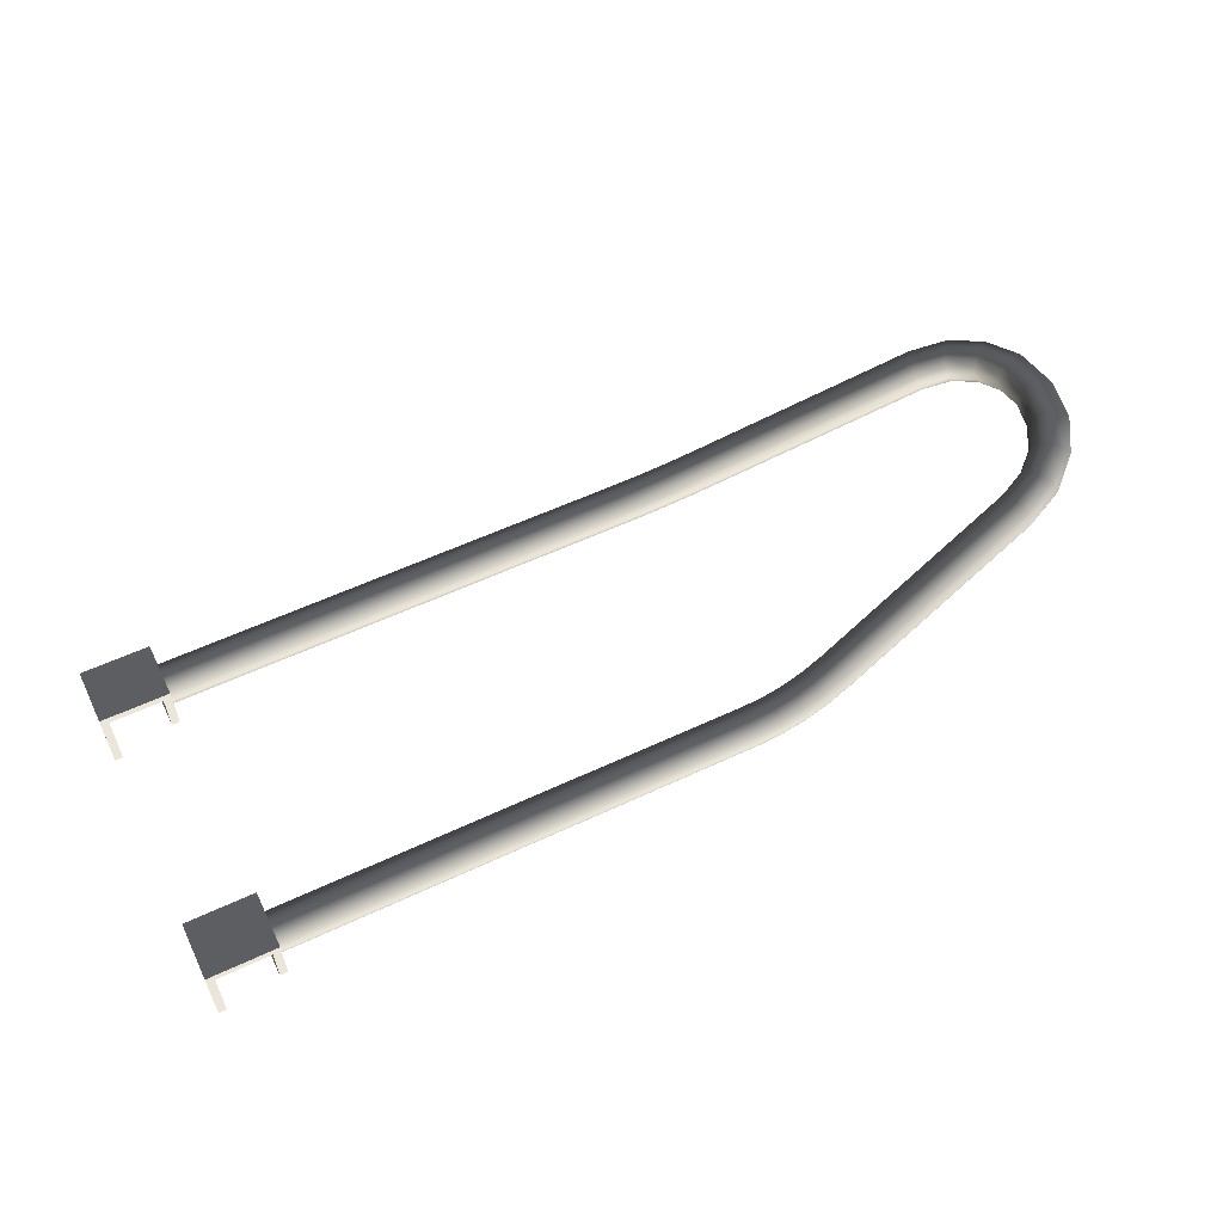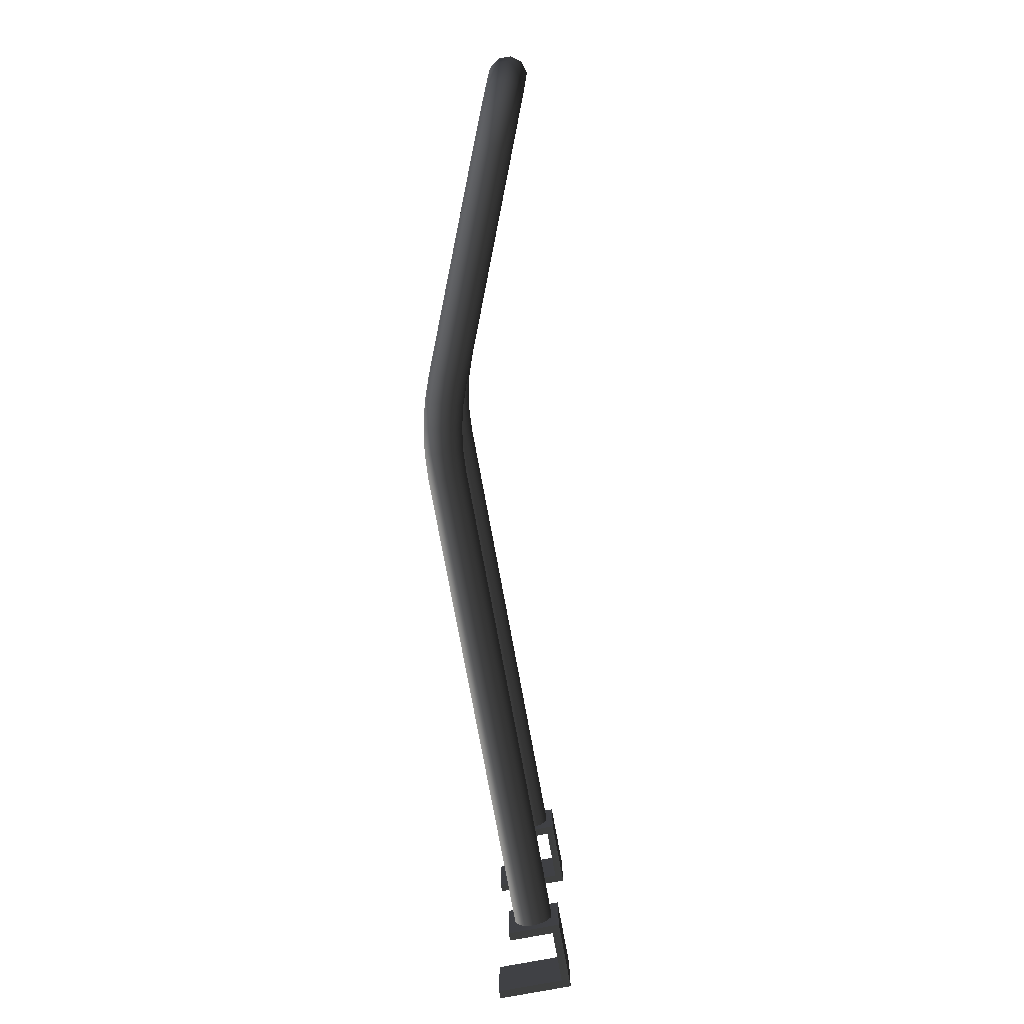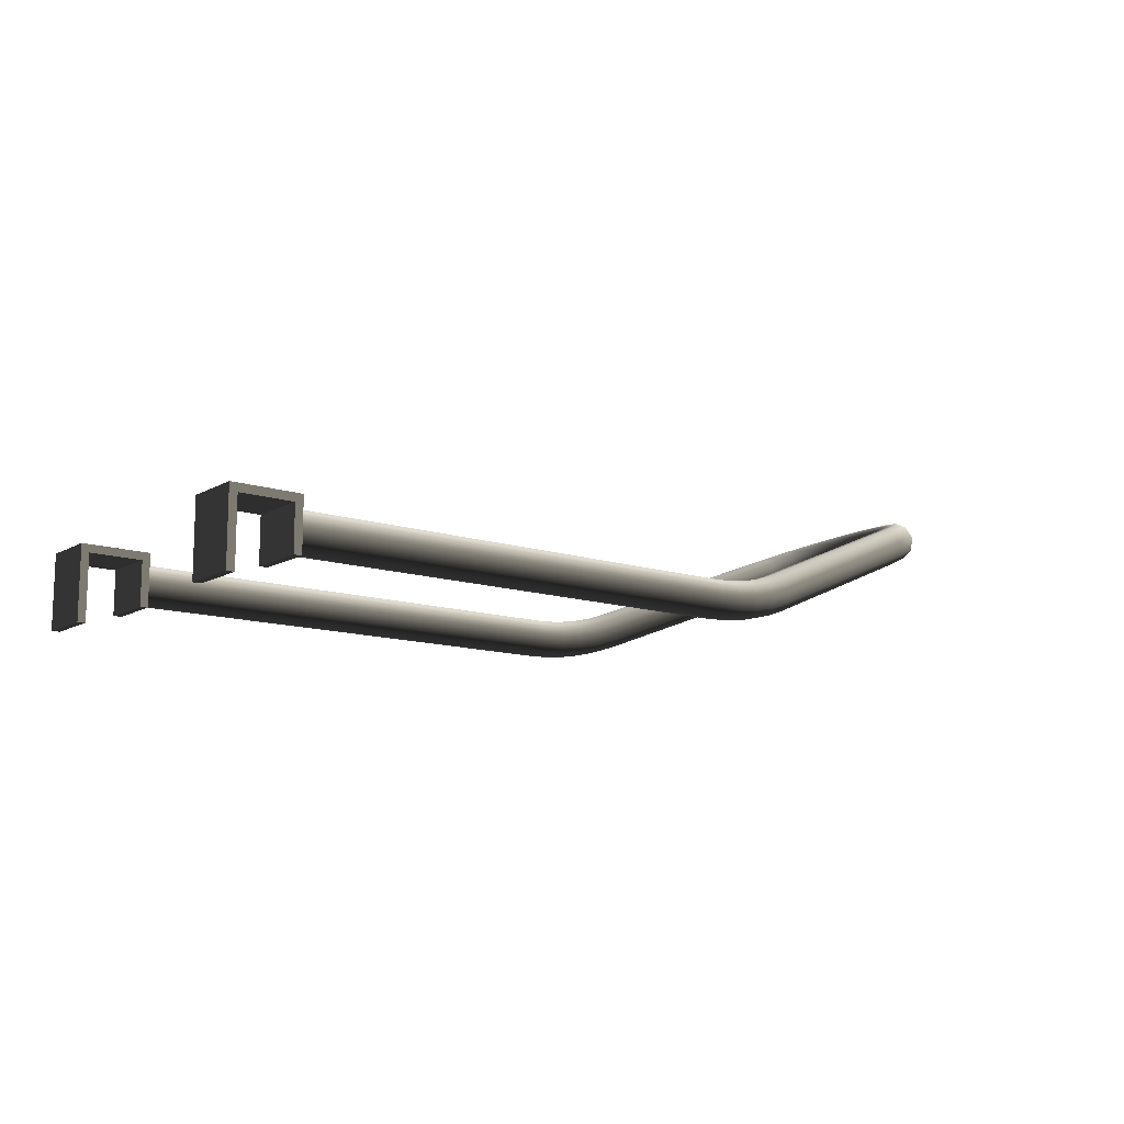
<metadata>
{"format":"obj","ext":"obj","renderer":"f3d","projection":"perspective","resolution":1024,"background":"white","views":[{"elev":56.9,"azim":154.0,"up":"+Z"},{"elev":-79.2,"azim":-79.5,"up":"+Y"},{"elev":-12.3,"azim":142.3,"up":"+Z"}]}
</metadata>
<code>
v 0.1185 0.04301 -0.02498
v 0.1185 0.02846 -0.02498
v 0.1185 0.02846 -0.006393
v 0.1185 0.04301 -0.006393
v 0.1011 0.04301 -0.0196
v 0.1011 0.04301 -0.006393
v 0.1011 0.02846 -0.006393
v 0.1011 0.02846 -0.0196
v 0.1185 0.02846 -0.006393
v 0.1011 0.02846 -0.006393
v 0.1011 0.04301 -0.006393
v 0.1185 0.04301 -0.006393
v 0.1165 0.02846 -0.008393
v 0.1165 0.02846 -0.02498
v 0.1165 0.04301 -0.02498
v 0.1165 0.04301 -0.008393
v 0.1031 0.02846 -0.008393
v 0.1031 0.04301 -0.008393
v 0.1031 0.04301 -0.0196
v 0.1031 0.02846 -0.0196
v 0.1031 0.04301 -0.008393
v 0.1031 0.02846 -0.008393
v 0.1165 0.02846 -0.008393
v 0.1165 0.04301 -0.008393
v 0.1185 0.04301 -0.006393
v 0.1165 0.04301 -0.02498
v 0.1185 0.04301 -0.02498
v 0.1165 0.04301 -0.008393
v 0.1011 0.04301 -0.006393
v 0.1031 0.04301 -0.008393
v 0.1011 0.04301 -0.0196
v 0.1031 0.04301 -0.0196
v 0.1185 0.02846 -0.02498
v 0.1165 0.02846 -0.02498
v 0.1165 0.02846 -0.008393
v 0.1185 0.02846 -0.006393
v 0.1031 0.02846 -0.008393
v 0.1011 0.02846 -0.006393
v 0.1031 0.02846 -0.0196
v 0.1011 0.02846 -0.0196
v 0.1185 0.04301 -0.02498
v 0.1165 0.04301 -0.02498
v 0.1165 0.02846 -0.02498
v 0.1185 0.02846 -0.02498
v 0.1011 0.02846 -0.0196
v 0.1031 0.02846 -0.0196
v 0.1031 0.04301 -0.0196
v 0.1011 0.04301 -0.0196
v 0.1185 -0.02846 -0.02498
v 0.1185 -0.04301 -0.02498
v 0.1185 -0.04301 -0.006393
v 0.1185 -0.02846 -0.006393
v 0.1011 -0.02846 -0.0196
v 0.1011 -0.02846 -0.006393
v 0.1011 -0.04301 -0.006393
v 0.1011 -0.04301 -0.0196
v 0.1185 -0.04301 -0.006393
v 0.1011 -0.04301 -0.006393
v 0.1011 -0.02846 -0.006393
v 0.1185 -0.02846 -0.006393
v 0.1165 -0.04301 -0.008393
v 0.1165 -0.04301 -0.02498
v 0.1165 -0.02846 -0.02498
v 0.1165 -0.02846 -0.008393
v 0.1031 -0.04301 -0.008393
v 0.1031 -0.02846 -0.008393
v 0.1031 -0.02846 -0.0196
v 0.1031 -0.04301 -0.0196
v 0.1031 -0.02846 -0.008393
v 0.1031 -0.04301 -0.008393
v 0.1165 -0.04301 -0.008393
v 0.1165 -0.02846 -0.008393
v 0.1185 -0.02846 -0.006393
v 0.1165 -0.02846 -0.02498
v 0.1185 -0.02846 -0.02498
v 0.1165 -0.02846 -0.008393
v 0.1011 -0.02846 -0.006393
v 0.1031 -0.02846 -0.008393
v 0.1011 -0.02846 -0.0196
v 0.1031 -0.02846 -0.0196
v 0.1185 -0.04301 -0.02498
v 0.1165 -0.04301 -0.02498
v 0.1165 -0.04301 -0.008393
v 0.1185 -0.04301 -0.006393
v 0.1031 -0.04301 -0.008393
v 0.1011 -0.04301 -0.006393
v 0.1031 -0.04301 -0.0196
v 0.1011 -0.04301 -0.0196
v 0.1185 -0.02846 -0.02498
v 0.1165 -0.02846 -0.02498
v 0.1165 -0.04301 -0.02498
v 0.1185 -0.04301 -0.02498
v 0.1011 -0.04301 -0.0196
v 0.1031 -0.04301 -0.0196
v 0.1031 -0.02846 -0.0196
v 0.1011 -0.02846 -0.0196
v 0.1011 0.03169 -0.01593
v 0.1011 0.03419 -0.01775
v -0.01891 0.03419 -0.01775
v -0.01884 0.03169 -0.01593
v 0.1011 0.03073 -0.01299
v -0.0252 0.03405 -0.01745
v -0.01876 0.03073 -0.01299
v 0.1011 0.03169 -0.01006
v -0.02492 0.03155 -0.01565
v -0.0315 0.03363 -0.01656
v -0.0187 0.03169 -0.01006
v 0.1011 0.03419 -0.008239
v -0.0246 0.03061 -0.01272
v -0.03094 0.03115 -0.01479
v -0.03766 0.03293 -0.01508
v -0.01869 0.03419 -0.008239
v 0.1011 0.03728 -0.008239
v -0.02436 0.03156 -0.009789
v -0.0303 0.03022 -0.01191
v -0.03683 0.03049 -0.01338
v -0.04354 0.03198 -0.01306
v -0.01872 0.03728 -0.008239
v 0.1011 0.03978 -0.01006
v -0.0243 0.03406 -0.007975
v -0.02984 0.0312 -0.009011
v -0.03589 0.02959 -0.01057
v -0.04252 0.02957 -0.01142
v -0.0967 0.02201 0.008144
v -0.01879 0.03978 -0.01006
v 0.1011 0.04073 -0.01299
v -0.02444 0.03715 -0.00797
v -0.02972 0.0337 -0.007206
v -0.0352 0.03059 -0.007725
v -0.04135 0.02871 -0.00869
v -0.09541 0.01965 0.009676
v -0.1036 0.01929 0.01091
v -0.01887 0.04073 -0.01299
v 0.1011 0.03978 -0.01593
v -0.02472 0.03965 -0.009777
v -0.02999 0.03678 -0.007182
v -0.03502 0.03311 -0.005934
v -0.0405 0.02974 -0.005903
v -0.09411 0.01882 0.01235
v -0.1018 0.01715 0.01222
v -0.109 0.01441 0.01305
v -0.1066 0.01282 0.01412
v -0.1126 0.007873 0.01447
v -0.1003 0.0164 0.01481
v -0.09328 0.01984 0.01515
v -0.04028 0.03226 -0.004125
v -0.03542 0.03617 -0.005878
v -0.1097 0.00702 0.01537
v -0.1139 -1.383e-07 0.01498
v -0.1048 0.01227 0.01663
v -0.0997 0.01733 0.01771
v -0.09326 0.02233 0.017
v -0.03055 0.03926 -0.008949
v -0.04078 0.0353 -0.004037
v -0.02504 0.0406 -0.0127
v -0.03625 0.03862 -0.00758
v -0.01893 0.03978 -0.01593
v 0.1011 0.03728 -0.01775
v -0.03118 0.04019 -0.01183
v -0.01894 0.03728 -0.01775
v 0.1011 0.03419 -0.01775
v -0.01891 0.03419 -0.01775
v -0.02527 0.03964 -0.01563
v -0.02533 0.03714 -0.01745
v -0.0252 0.03405 -0.01745
v -0.03165 0.03921 -0.01473
v -0.03177 0.03671 -0.01654
v -0.0315 0.03363 -0.01656
v -0.03719 0.03951 -0.01039
v -0.03806 0.036 -0.01502
v -0.03766 0.03293 -0.01508
v -0.03788 0.03851 -0.01323
v -0.0418 0.03772 -0.005671
v -0.04404 0.03503 -0.01297
v -0.04354 0.03198 -0.01306
v -0.04382 0.03755 -0.01119
v -0.04297 0.03858 -0.008403
v -0.09404 0.02532 0.0172
v -0.09748 0.02501 0.008342
v -0.0967 0.02201 0.008144
v -0.09533 0.02769 0.01567
v -0.09746 0.02749 0.01019
v -0.09664 0.02851 0.01299
v -0.1003 0.01958 0.0198
v -0.1051 0.022 0.01139
v -0.1036 0.01929 0.01091
v -0.1018 0.02229 0.02028
v -0.1036 0.02443 0.01898
v -0.1057 0.02426 0.01348
v -0.1051 0.02518 0.01638
v -0.1045 0.01295 0.01963
v -0.1113 0.01643 0.01384
v -0.109 0.01441 0.01305
v -0.1057 0.01463 0.02198
v -0.108 0.01664 0.02277
v -0.1105 0.01824 0.0217
v -0.1125 0.0181 0.01619
v -0.1122 0.01879 0.01919
v -0.1078 0.00672 0.01783
v -0.1077 0.00709 0.0209
v -0.1093 0.007987 0.02341
v -0.1121 0.009069 0.0244
v -0.115 0.009923 0.0235
v -0.1168 0.01022 0.02104
v -0.1109 -1.213e-07 0.01585
v -0.109 -1.105e-07 0.01829
v -0.1089 -1.1e-07 0.02138
v -0.1097 -0.00702 0.01537
v -0.1126 -0.007873 0.01447
v -0.1078 -0.006721 0.01783
v -0.1066 -0.01282 0.01412
v -0.109 -0.01442 0.01305
v -0.1106 -1.199e-07 0.02393
v -0.1077 -0.00709 0.0209
v -0.1048 -0.01227 0.01663
v -0.1018 -0.01715 0.01222
v -0.1036 -0.01929 0.01091
v -0.1093 -0.007988 0.02341
v -0.1045 -0.01296 0.01963
v -0.1003 -0.0164 0.01481
v -0.09541 -0.01965 0.009676
v -0.0967 -0.02201 0.008144
v -0.1057 -0.01463 0.02198
v -0.0997 -0.01733 0.01771
v -0.09411 -0.01882 0.01235
v -0.04252 -0.02957 -0.01142
v -0.04354 -0.03198 -0.01306
v -0.1003 -0.01958 0.0198
v -0.09328 -0.01984 0.01515
v -0.04135 -0.02871 -0.00869
v -0.03683 -0.03049 -0.01338
v -0.03766 -0.03293 -0.01508
v -0.09326 -0.02233 0.017
v -0.0405 -0.02974 -0.005903
v -0.03589 -0.02959 -0.01057
v -0.03094 -0.03115 -0.01479
v -0.0315 -0.03363 -0.01656
v -0.04028 -0.03226 -0.004125
v -0.0352 -0.03059 -0.007725
v -0.0303 -0.03022 -0.01191
v -0.02492 -0.03156 -0.01565
v -0.0252 -0.03405 -0.01745
v -0.03502 -0.03311 -0.005934
v -0.02984 -0.0312 -0.009011
v -0.0246 -0.03061 -0.01272
v -0.01884 -0.03169 -0.01593
v -0.01891 -0.03419 -0.01775
v 0.1011 -0.03169 -0.01593
v 0.1011 -0.03419 -0.01775
v 0.1011 -0.03073 -0.01299
v -0.01876 -0.03073 -0.01299
v 0.1011 -0.03169 -0.01006
v -0.0187 -0.03169 -0.01006
v 0.1011 -0.03419 -0.008239
v -0.02436 -0.03156 -0.009789
v -0.01869 -0.03419 -0.008239
v 0.1011 -0.03728 -0.008239
v -0.0243 -0.03407 -0.007975
v -0.01872 -0.03728 -0.008239
v 0.1011 -0.03978 -0.01006
v -0.02972 -0.0337 -0.007206
v -0.01879 -0.03978 -0.01006
v 0.1011 -0.04073 -0.01299
v -0.02444 -0.03715 -0.00797
v -0.02999 -0.03678 -0.007182
v -0.01887 -0.04073 -0.01299
v 0.1011 -0.03978 -0.01593
v -0.02472 -0.03965 -0.009777
v -0.03542 -0.03617 -0.005878
v -0.01893 -0.03978 -0.01593
v 0.1011 -0.03728 -0.01775
v -0.02504 -0.0406 -0.0127
v -0.03055 -0.03926 -0.008949
v -0.04078 -0.0353 -0.004037
v -0.01894 -0.03728 -0.01775
v 0.1011 -0.03419 -0.01775
v -0.01891 -0.03419 -0.01775
v -0.02527 -0.03964 -0.01563
v -0.02533 -0.03714 -0.01745
v -0.0252 -0.03405 -0.01745
v -0.03118 -0.04019 -0.01183
v -0.03625 -0.03862 -0.00758
v -0.09404 -0.02532 0.0172
v -0.03177 -0.03671 -0.01654
v -0.0315 -0.03363 -0.01656
v -0.03165 -0.03921 -0.01473
v -0.03719 -0.03951 -0.01039
v -0.0418 -0.03772 -0.005671
v -0.1018 -0.02229 0.02028
v -0.03806 -0.036 -0.01502
v -0.03766 -0.03293 -0.01508
v -0.03788 -0.03851 -0.01323
v -0.04297 -0.03858 -0.008403
v -0.09533 -0.02769 0.01567
v -0.108 -0.01665 0.02277
v -0.04404 -0.03503 -0.01297
v -0.04354 -0.03198 -0.01306
v -0.04382 -0.03755 -0.01119
v -0.09664 -0.02851 0.01299
v -0.1036 -0.02443 0.01898
v -0.1121 -0.00907 0.0244
v -0.09748 -0.02501 0.008342
v -0.0967 -0.02201 0.008144
v -0.09746 -0.02749 0.01019
v -0.1051 -0.02518 0.01638
v -0.1105 -0.01824 0.0217
v -0.1051 -0.02201 0.01139
v -0.1036 -0.01929 0.01091
v -0.1057 -0.02426 0.01348
v -0.1122 -0.01879 0.01919
v -0.1113 -0.01643 0.01384
v -0.109 -0.01442 0.01305
v -0.1125 -0.01811 0.01619
v -0.115 -0.009923 0.0235
v -0.1153 -0.008956 0.01546
v -0.1126 -0.007873 0.01447
v -0.1168 -9.528e-08 0.01603
v -0.1139 -1.383e-07 0.01498
v -0.1126 0.007873 0.01447
v -0.117 -0.009853 0.01797
v -0.1168 -0.01022 0.02104
v -0.1185 -1.052e-07 0.01858
v -0.1153 0.008955 0.01546
v -0.117 0.009852 0.01797
v -0.1184 -1.047e-07 0.02167
v -0.1165 -1.535e-07 0.02412
v -0.1135 -1.365e-07 0.02498
g SIZ_ROOM_stands_stand_A_hook_B_1409_112
f 1 3 2
f 1 4 3
f 5 7 6
f 5 8 7
f 9 11 10
f 9 12 11
f 13 15 14
f 13 16 15
f 17 19 18
f 17 20 19
f 21 23 22
f 21 24 23
f 25 27 26
f 25 26 28
f 29 25 28
f 29 28 30
f 31 29 30
f 31 30 32
f 33 35 34
f 33 36 35
f 36 37 35
f 36 38 37
f 38 39 37
f 38 40 39
f 41 43 42
f 41 44 43
f 45 47 46
f 45 48 47
f 49 51 50
f 49 52 51
f 53 55 54
f 53 56 55
f 57 59 58
f 57 60 59
f 61 63 62
f 61 64 63
f 65 67 66
f 65 68 67
f 69 71 70
f 69 72 71
f 73 75 74
f 73 74 76
f 77 73 76
f 77 76 78
f 79 77 78
f 79 78 80
f 81 83 82
f 81 84 83
f 84 85 83
f 84 86 85
f 86 87 85
f 86 88 87
f 89 91 90
f 89 92 91
f 93 95 94
f 93 96 95
f 97 99 98
f 97 100 99
f 101 100 97
f 100 102 99
f 101 103 100
f 104 103 101
f 100 105 102
f 103 105 100
f 105 106 102
f 104 107 103
f 108 107 104
f 103 109 105
f 107 109 103
f 105 110 106
f 109 110 105
f 110 111 106
f 108 112 107
f 113 112 108
f 107 114 109
f 112 114 107
f 109 115 110
f 114 115 109
f 110 116 111
f 115 116 110
f 116 117 111
f 113 118 112
f 119 118 113
f 112 120 114
f 118 120 112
f 114 121 115
f 120 121 114
f 115 122 116
f 121 122 115
f 116 123 117
f 122 123 116
f 123 124 117
f 119 125 118
f 126 125 119
f 118 127 120
f 125 127 118
f 120 128 121
f 127 128 120
f 121 129 122
f 128 129 121
f 122 130 123
f 129 130 122
f 123 131 124
f 130 131 123
f 131 132 124
f 126 133 125
f 134 133 126
f 125 135 127
f 133 135 125
f 127 136 128
f 135 136 127
f 128 137 129
f 136 137 128
f 129 138 130
f 137 138 129
f 130 139 131
f 138 139 130
f 131 140 132
f 139 140 131
f 140 141 132
f 140 142 141
f 142 143 141
f 139 144 140
f 144 142 140
f 138 145 139
f 145 144 139
f 137 146 138
f 146 145 138
f 136 147 137
f 147 146 137
f 142 148 143
f 148 149 143
f 144 150 142
f 150 148 142
f 145 151 144
f 151 150 144
f 146 152 145
f 152 151 145
f 153 147 136
f 135 153 136
f 147 154 146
f 154 152 146
f 155 153 135
f 133 155 135
f 153 156 147
f 156 154 147
f 157 155 133
f 134 157 133
f 158 157 134
f 155 159 153
f 159 156 153
f 158 160 157
f 161 160 158
f 161 162 160
f 157 163 155
f 160 163 157
f 163 159 155
f 162 164 160
f 160 164 163
f 162 165 164
f 163 166 159
f 164 166 163
f 165 167 164
f 164 167 166
f 165 168 167
f 159 169 156
f 166 169 159
f 168 170 167
f 168 171 170
f 167 172 166
f 166 172 169
f 167 170 172
f 169 173 156
f 156 173 154
f 171 174 170
f 171 175 174
f 170 176 172
f 170 174 176
f 172 177 169
f 169 177 173
f 172 176 177
f 173 178 154
f 154 178 152
f 175 179 174
f 175 180 179
f 177 181 173
f 173 181 178
f 174 182 176
f 174 179 182
f 176 183 177
f 177 183 181
f 176 182 183
f 178 184 152
f 152 184 151
f 180 185 179
f 180 186 185
f 181 187 178
f 178 187 184
f 183 188 181
f 181 188 187
f 179 189 182
f 179 185 189
f 182 190 183
f 183 190 188
f 182 189 190
f 184 191 151
f 151 191 150
f 186 192 185
f 186 193 192
f 187 194 184
f 184 194 191
f 188 195 187
f 187 195 194
f 190 196 188
f 188 196 195
f 185 197 189
f 185 192 197
f 189 198 190
f 190 198 196
f 189 197 198
f 191 199 150
f 150 199 148
f 194 200 191
f 191 200 199
f 195 201 194
f 194 201 200
f 196 202 195
f 195 202 201
f 198 203 196
f 196 203 202
f 197 204 198
f 198 204 203
f 199 205 148
f 148 205 149
f 200 206 199
f 199 206 205
f 201 207 200
f 200 207 206
f 208 149 205
f 208 209 149
f 210 205 206
f 210 208 205
f 211 209 208
f 211 212 209
f 201 213 207
f 202 213 201
f 214 206 207
f 214 210 206
f 215 208 210
f 215 211 208
f 216 212 211
f 216 217 212
f 218 207 213
f 218 214 207
f 219 210 214
f 219 215 210
f 220 211 215
f 220 216 211
f 221 217 216
f 221 222 217
f 223 214 218
f 223 219 214
f 224 215 219
f 224 220 215
f 225 216 220
f 225 221 216
f 226 222 221
f 226 227 222
f 228 219 223
f 228 224 219
f 229 220 224
f 229 225 220
f 230 221 225
f 230 226 221
f 231 227 226
f 231 232 227
f 233 224 228
f 233 229 224
f 234 225 229
f 234 230 225
f 235 226 230
f 235 231 226
f 236 232 231
f 236 237 232
f 238 229 233
f 238 234 229
f 239 230 234
f 239 235 230
f 240 231 235
f 240 236 231
f 241 237 236
f 241 242 237
f 243 234 238
f 243 239 234
f 244 235 239
f 244 240 235
f 245 236 240
f 245 241 236
f 246 242 241
f 246 247 242
f 248 247 246
f 248 249 247
f 250 248 246
f 251 246 241
f 250 246 251
f 251 241 245
f 252 250 251
f 252 251 253
f 253 251 245
f 254 252 253
f 255 245 240
f 253 245 255
f 255 240 244
f 254 253 256
f 256 253 255
f 257 254 256
f 258 255 244
f 256 255 258
f 257 256 259
f 259 256 258
f 260 257 259
f 258 244 261
f 261 244 239
f 261 239 243
f 260 259 262
f 263 260 262
f 259 258 264
f 264 258 261
f 262 259 264
f 265 261 243
f 264 261 265
f 263 262 266
f 267 263 266
f 262 264 268
f 268 264 265
f 266 262 268
f 265 243 269
f 269 243 238
f 267 266 270
f 271 267 270
f 266 268 272
f 270 266 272
f 268 265 273
f 273 265 269
f 272 268 273
f 269 238 274
f 274 238 233
f 271 270 275
f 276 271 275
f 276 275 277
f 270 272 278
f 275 270 278
f 277 275 279
f 275 278 279
f 277 279 280
f 272 273 281
f 278 272 281
f 273 269 282
f 282 269 274
f 281 273 282
f 274 233 283
f 283 233 228
f 280 279 284
f 280 284 285
f 279 278 286
f 278 281 286
f 279 286 284
f 281 282 287
f 286 281 287
f 282 274 288
f 288 274 283
f 287 282 288
f 283 228 289
f 289 228 223
f 285 284 290
f 285 290 291
f 284 286 292
f 286 287 292
f 284 292 290
f 287 288 293
f 292 287 293
f 288 283 294
f 294 283 289
f 293 288 294
f 289 223 295
f 295 223 218
f 291 290 296
f 291 296 297
f 290 292 298
f 292 293 298
f 290 298 296
f 293 294 299
f 298 293 299
f 294 289 300
f 300 289 295
f 299 294 300
f 295 218 301
f 301 218 213
f 297 296 302
f 297 302 303
f 296 298 304
f 298 299 304
f 296 304 302
f 299 300 305
f 304 299 305
f 300 295 306
f 306 295 301
f 305 300 306
f 303 302 307
f 303 307 308
f 302 304 309
f 304 305 309
f 302 309 307
f 305 306 310
f 309 305 310
f 308 307 311
f 308 311 312
f 307 309 313
f 309 310 313
f 307 313 311
f 310 306 314
f 306 301 314
f 312 311 315
f 312 315 316
f 316 315 317
f 316 317 318
f 319 318 317
f 311 320 315
f 311 313 320
f 320 317 315
f 313 310 321
f 313 321 320
f 310 314 321
f 321 322 320
f 320 322 317
f 319 317 323
f 193 319 323
f 193 323 192
f 317 324 323
f 192 323 324
f 317 322 324
f 192 324 197
f 197 324 204
f 322 204 324
f 321 325 322
f 322 325 204
f 314 325 321
f 325 203 204
f 314 326 325
f 325 326 203
f 301 326 314
f 326 202 203
f 301 327 326
f 326 327 202
f 301 213 327
f 202 327 213

</code>
